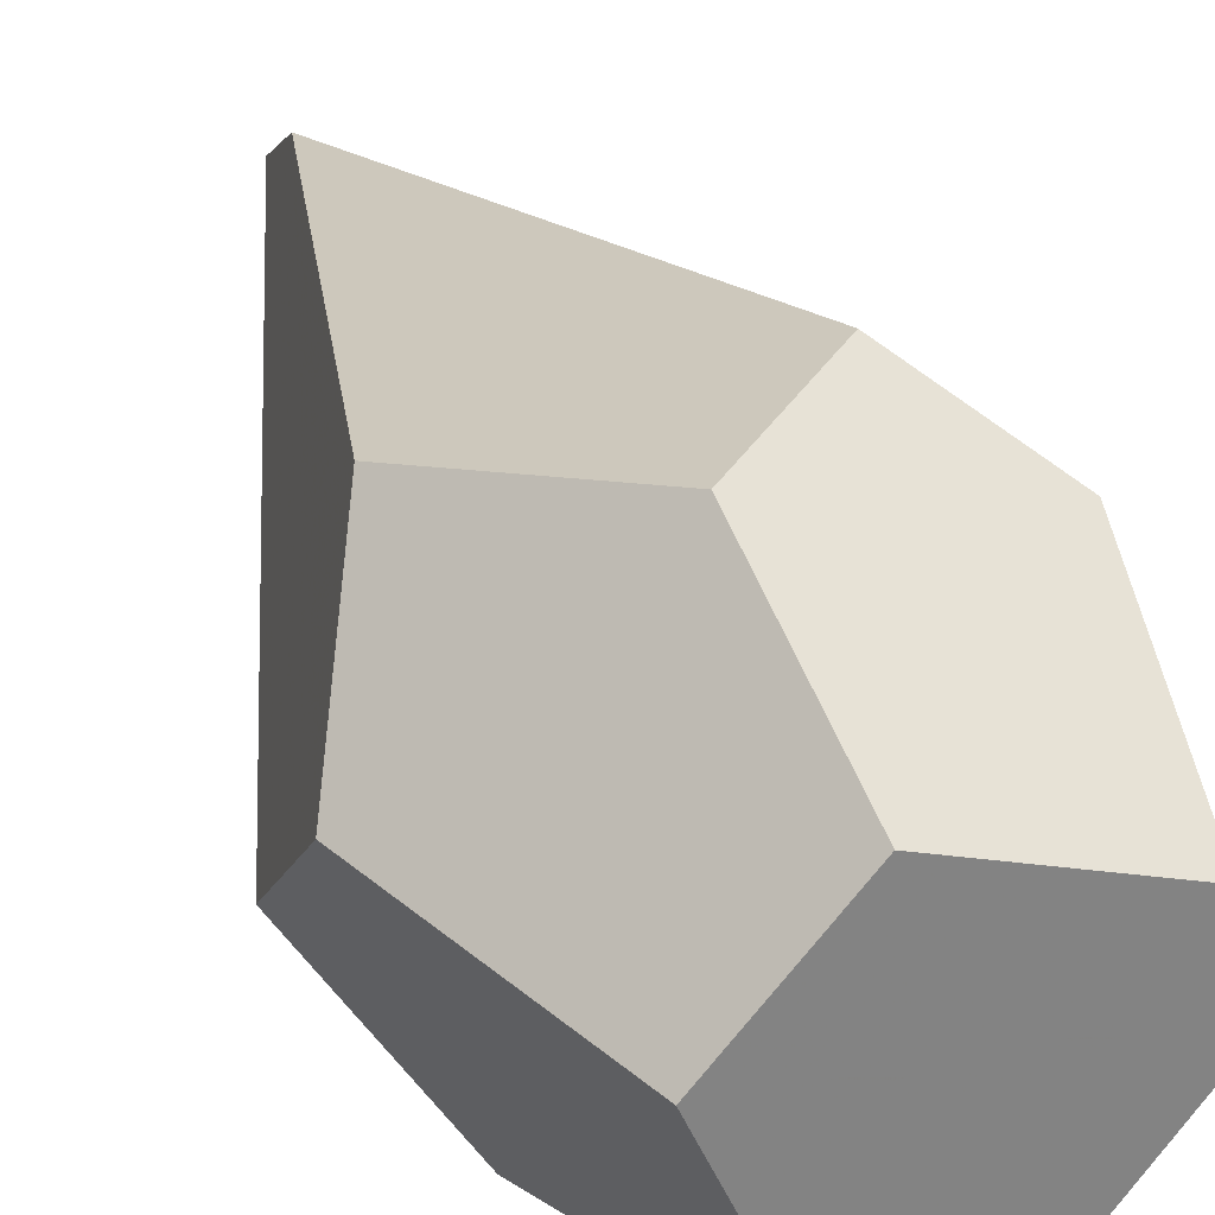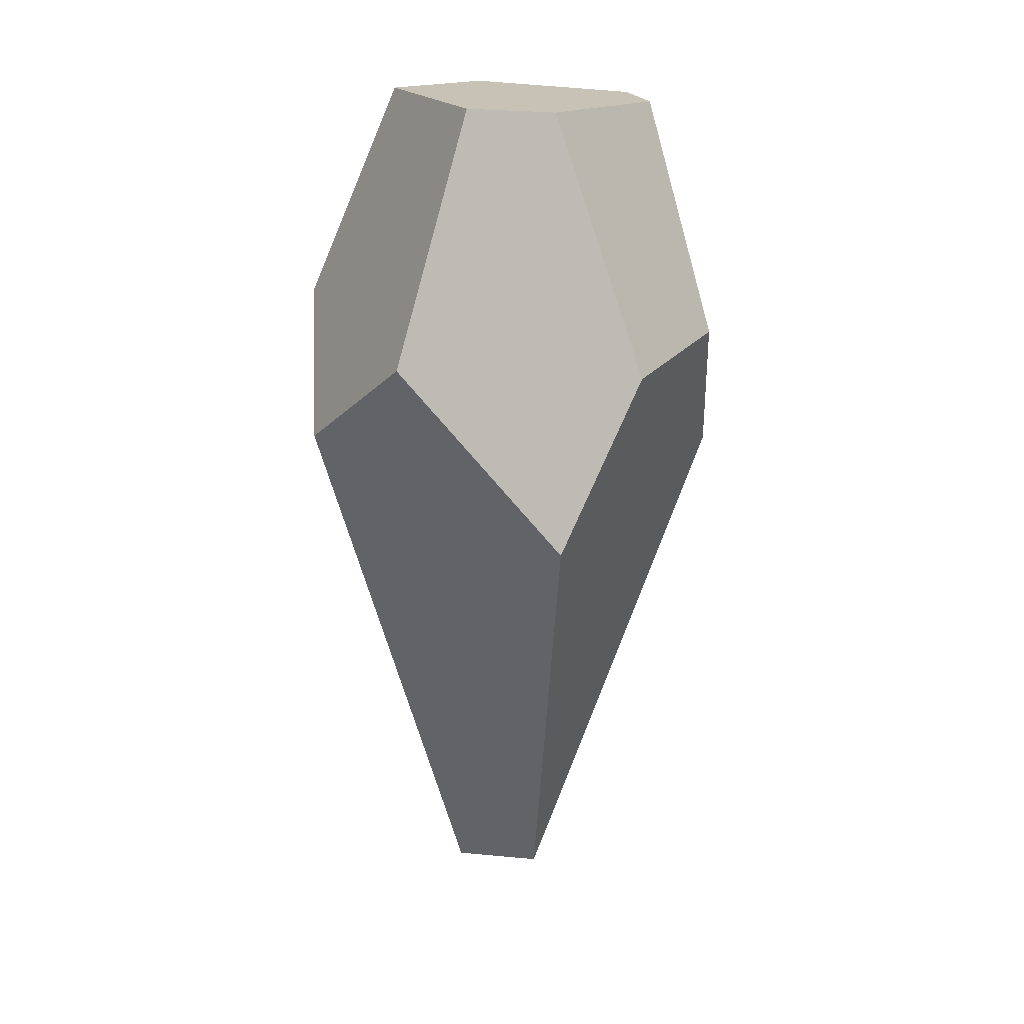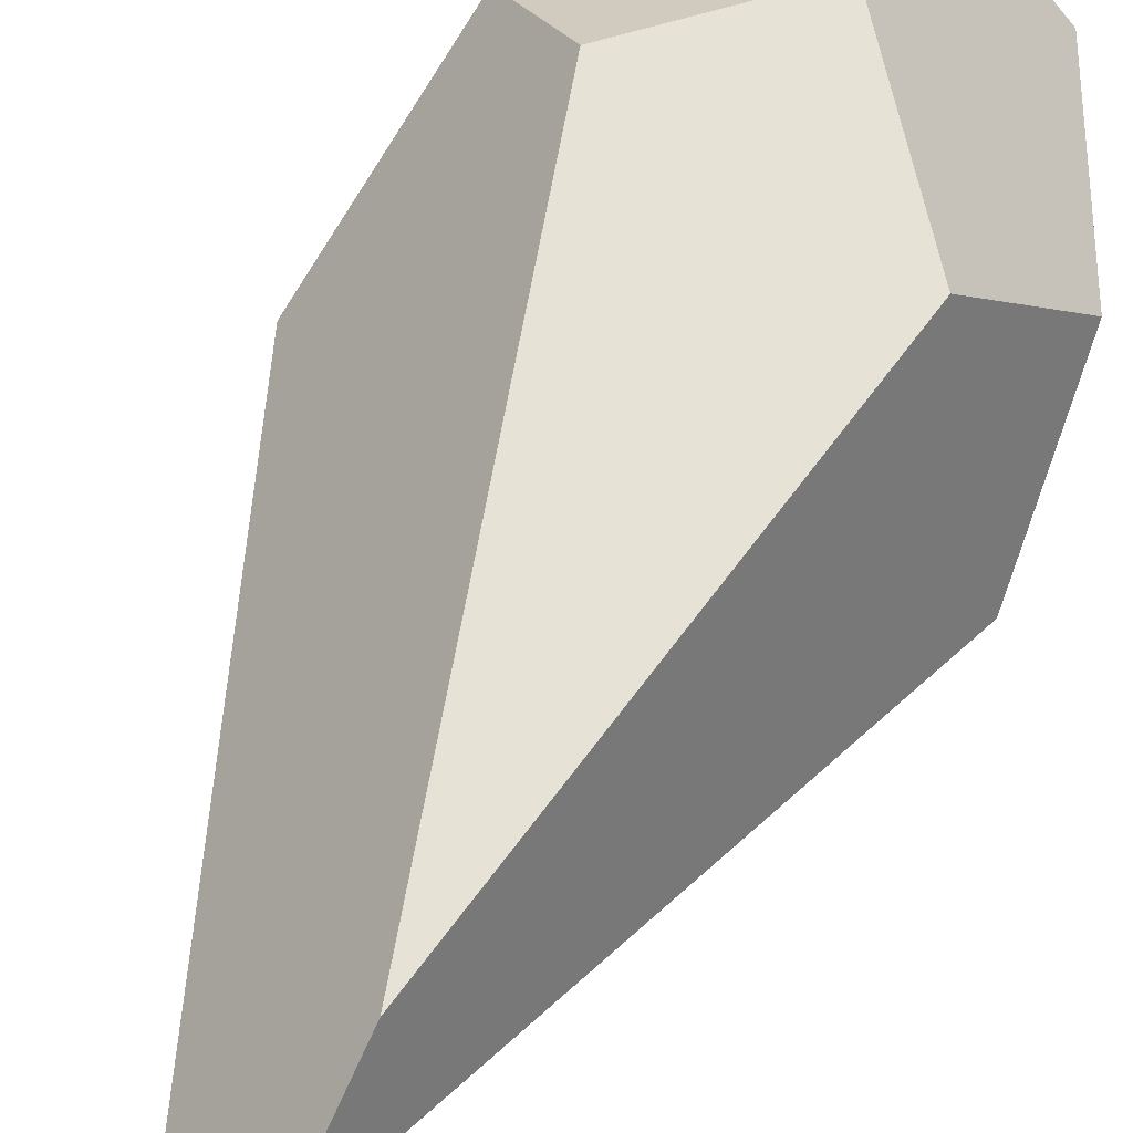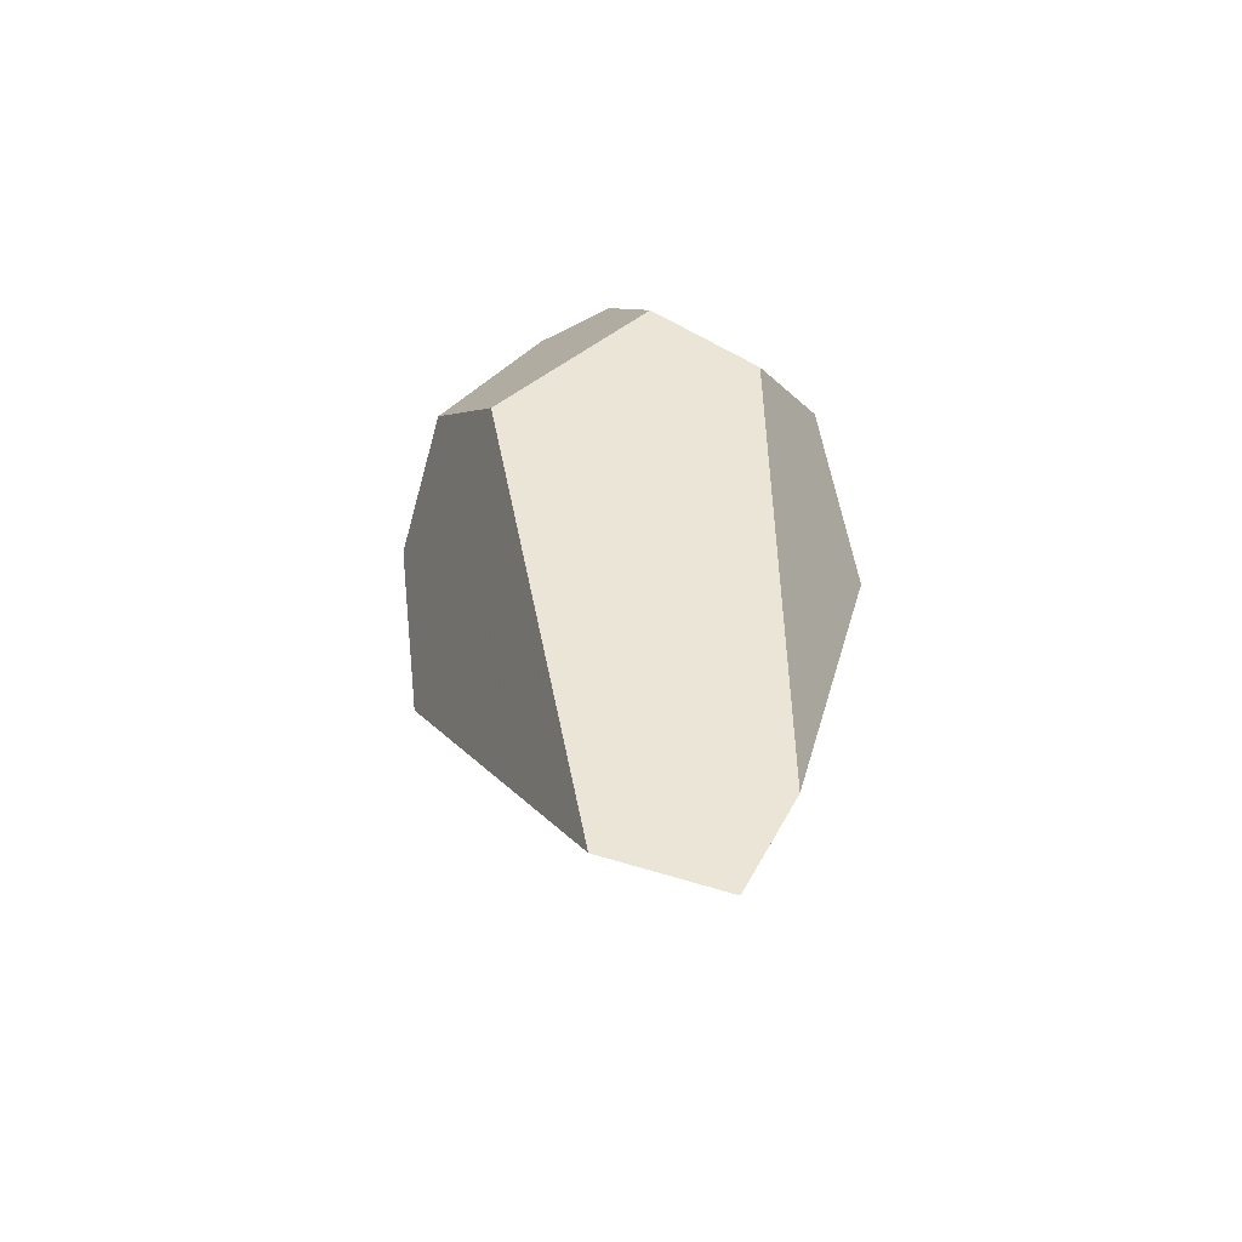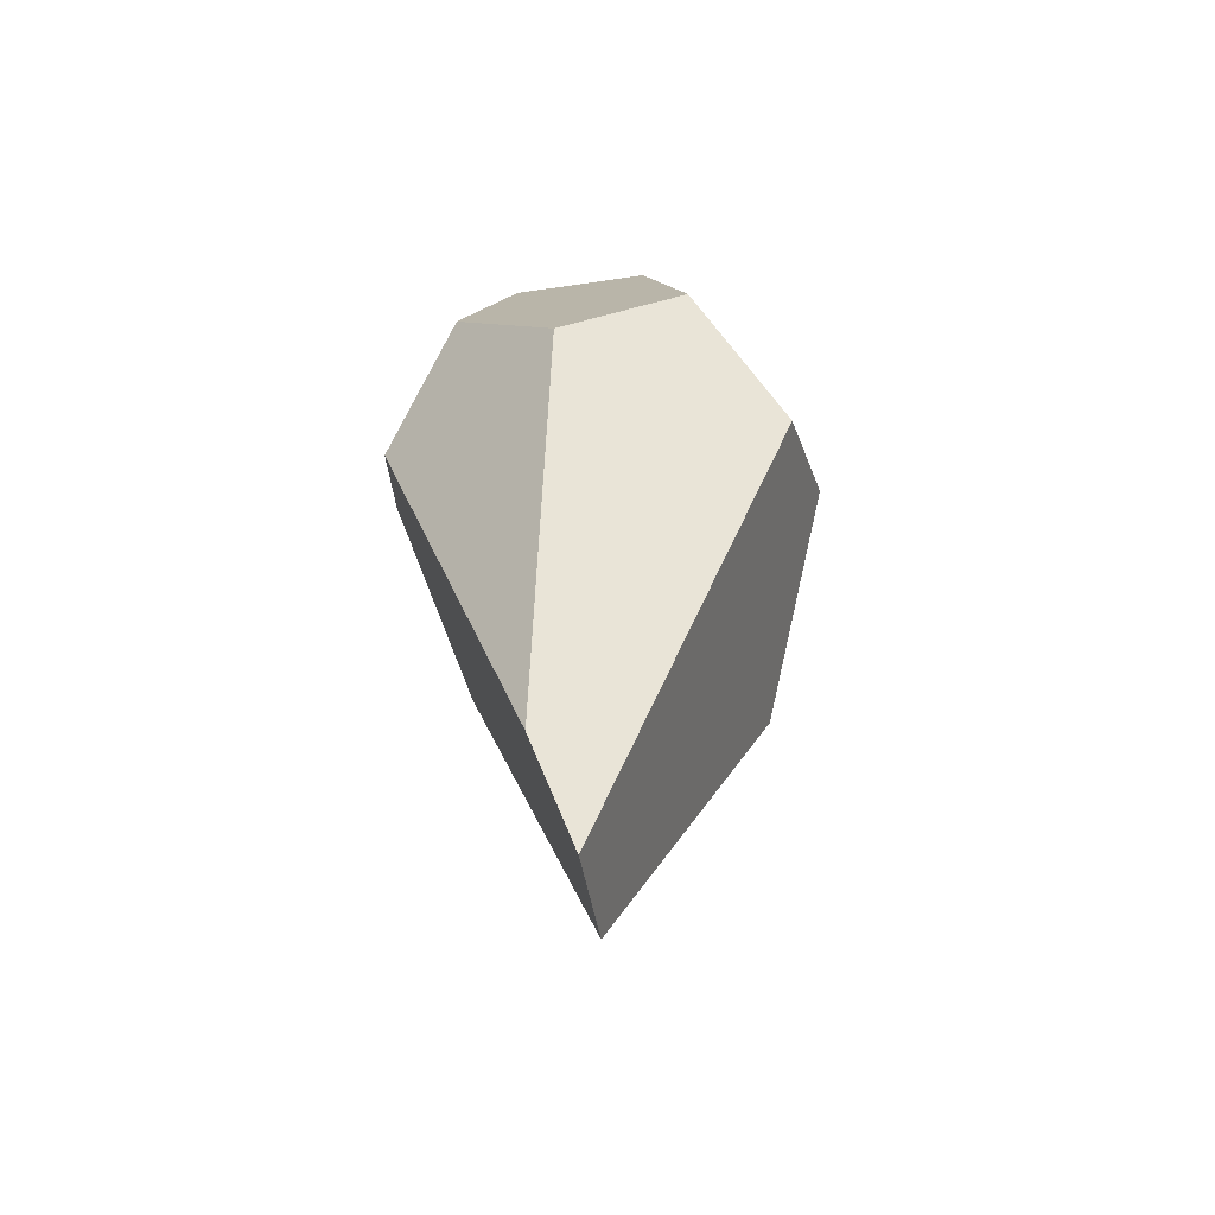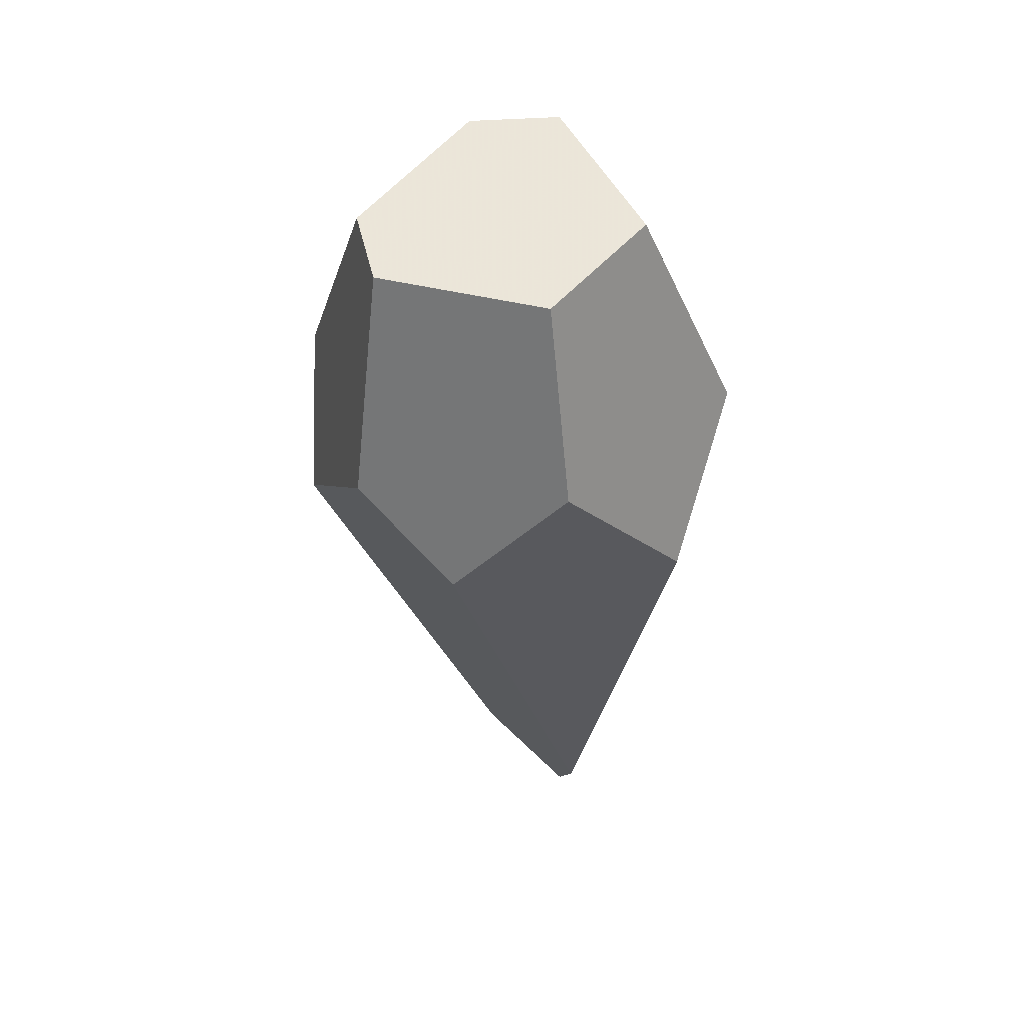
<metadata>
{"format":"obj","ext":"obj","renderer":"f3d","projection":"perspective","resolution":1024,"background":"white","views":[{"elev":29.3,"azim":-18.1,"up":"+Y"},{"elev":18.7,"azim":-2.9,"up":"+Z"},{"elev":52.9,"azim":-155.7,"up":"+Y"},{"elev":-64.4,"azim":128.4,"up":"+Z"},{"elev":-56.1,"azim":-124.4,"up":"+Z"},{"elev":51.2,"azim":177.9,"up":"+Z"}]}
</metadata>
<code>
v 1.272 -1.263 -2.228
v 1.524 -1.497 -2.132
v 1.078 -1.994 -0.2144
v 1.562 -2.124 -0.7597
v 0.8095 -1.662 -0.5085
v 1.246 -1.092 -1.92
v 0.8057 -1.309 -0.1096
v 0.9661 -0.9517 -0.4686
v 2.091 -1.41 -0.6056
v 1.912 -0.9866 -0.1197
v 1.646 -0.8015 -0.3516
v 2.061 -1.666 -0.1838
v 1.81 -2.01 -0.2443
v 1.297 -1.827 0.5332
v 1.559 -1.833 0.5213
v 1.083 -1.351 0.5435
v 1.883 -1.446 0.5072
v 1.834 -1.206 0.5097
v 1.361 -1.047 0.5313
v 1.314 -0.8205 -0.004203
f 1 2 3
f 3 2 4
f 3 5 1
f 1 5 6
f 6 5 7
f 7 8 6
f 9 2 10
f 1 6 10
f 10 2 1
f 10 6 11
f 12 2 9
f 4 2 12
f 12 13 4
f 4 13 14
f 14 3 4
f 14 13 15
f 7 5 14
f 5 3 14
f 14 16 7
f 9 10 17
f 17 12 9
f 17 10 18
f 18 19 17
f 17 19 16
f 17 14 15
f 16 14 17
f 15 13 17
f 13 12 17
f 20 10 11
f 18 10 20
f 20 19 18
f 20 8 7
f 7 16 20
f 16 19 20
f 11 6 20
f 20 6 8

</code>
